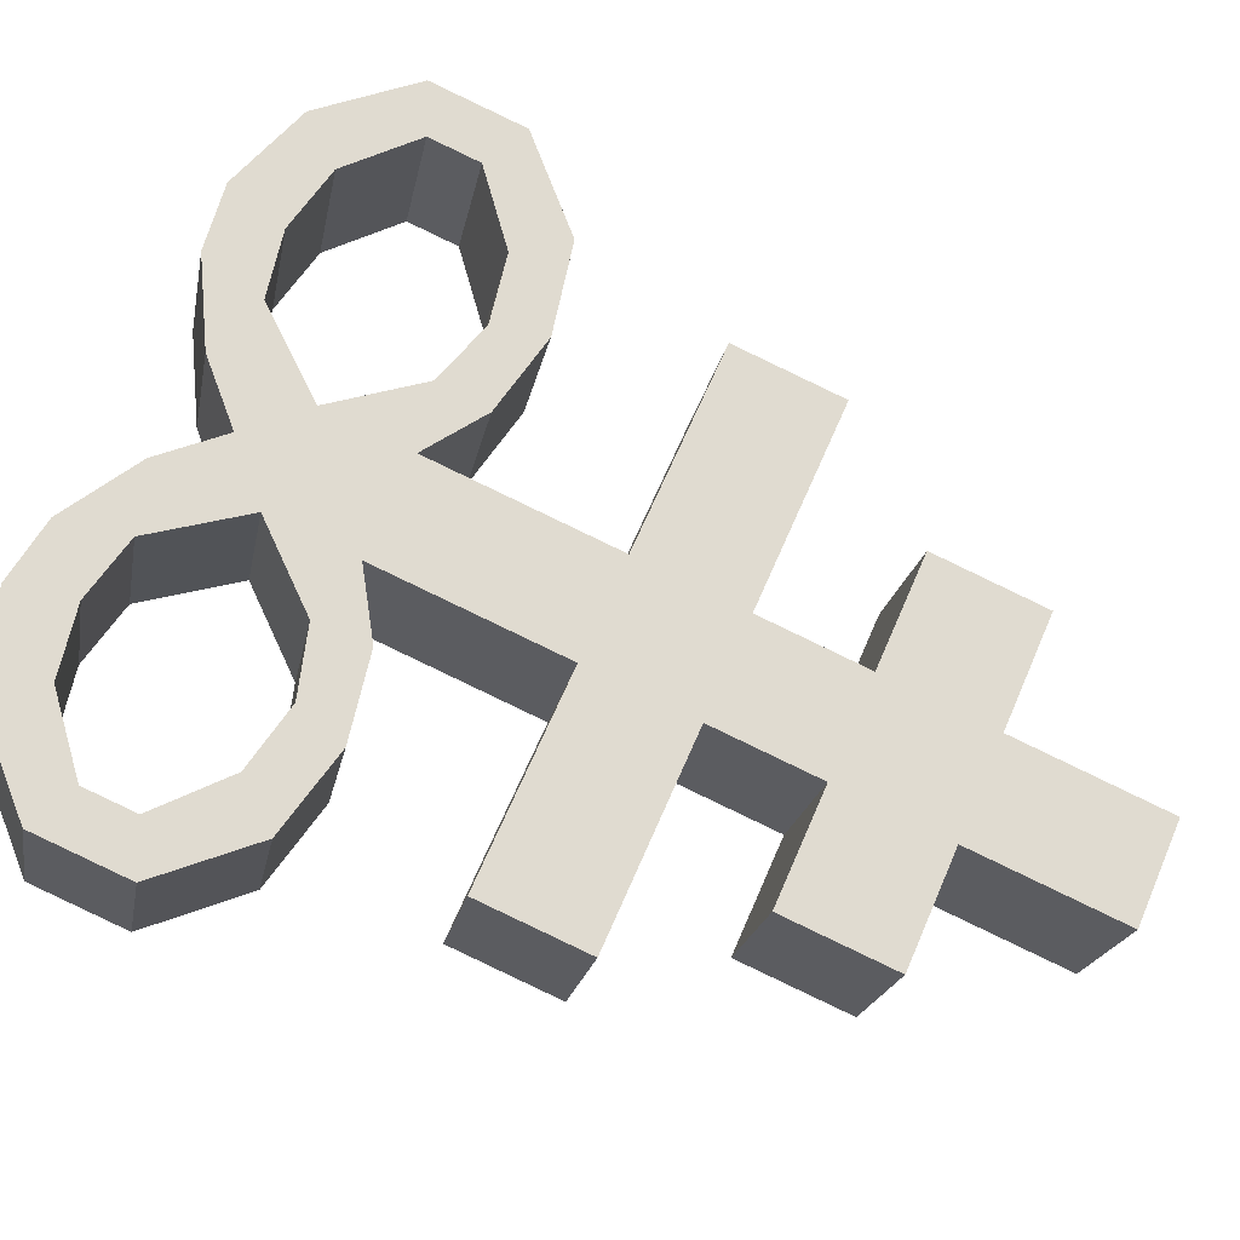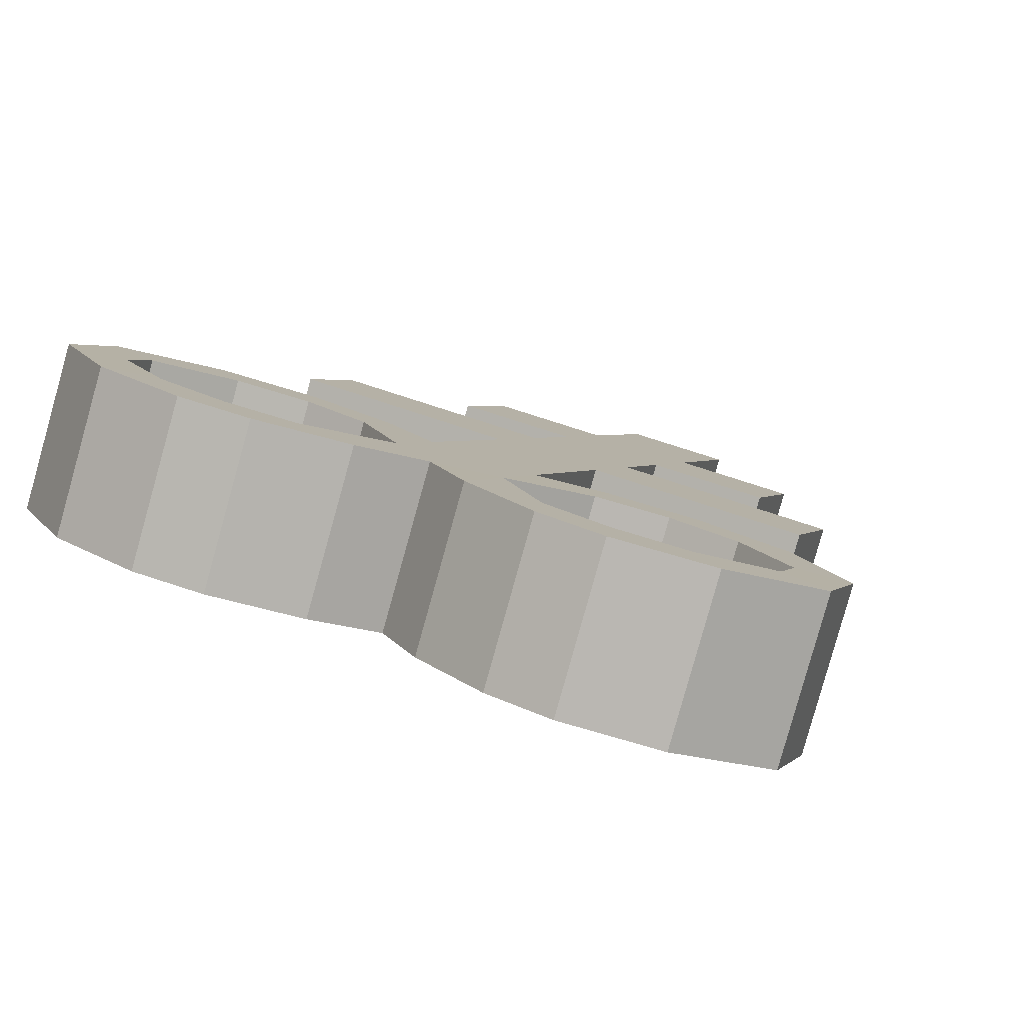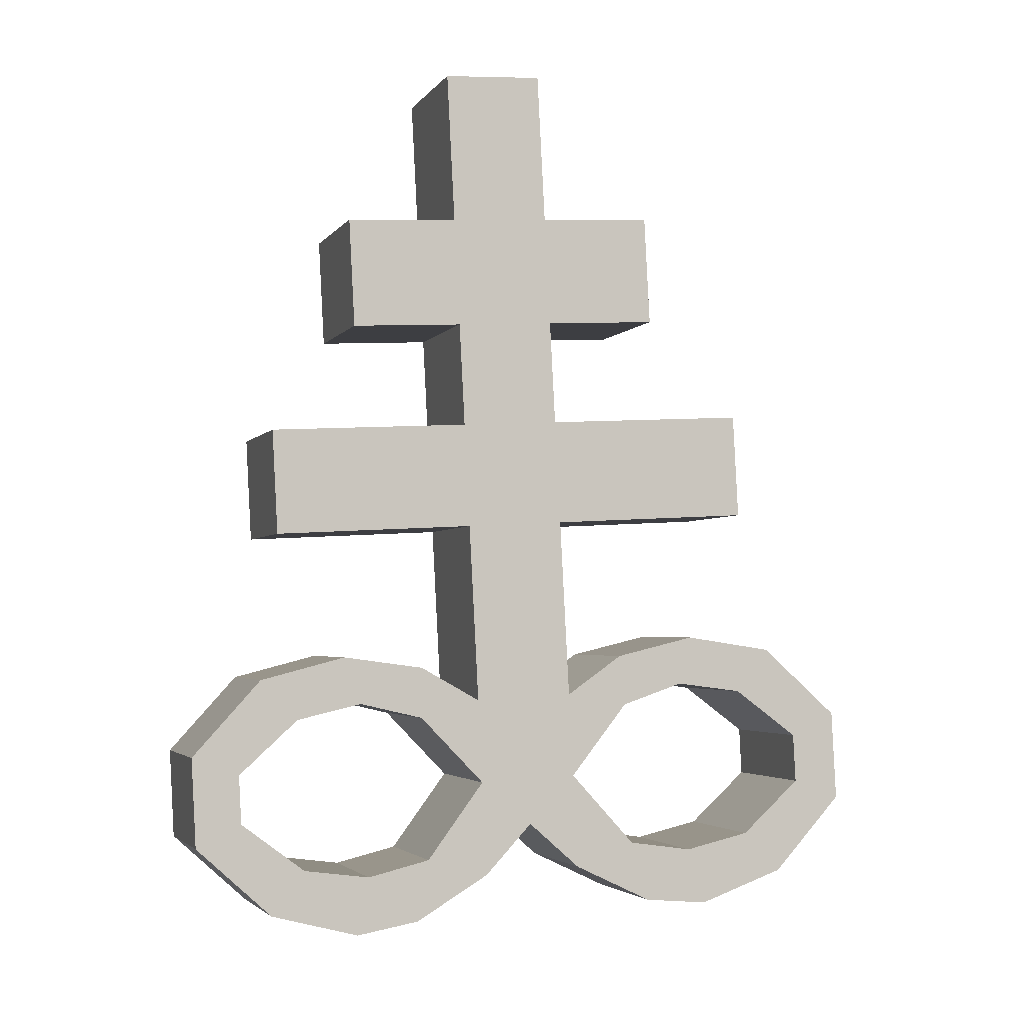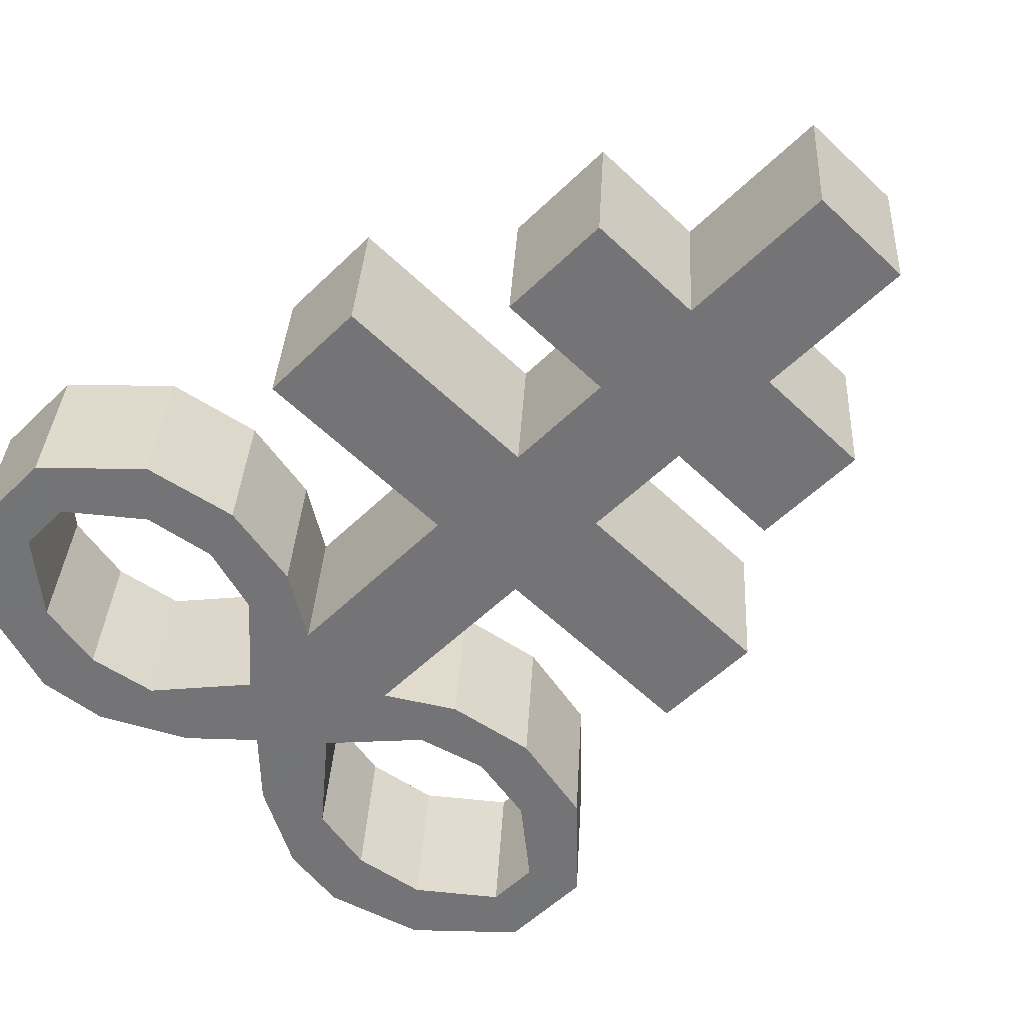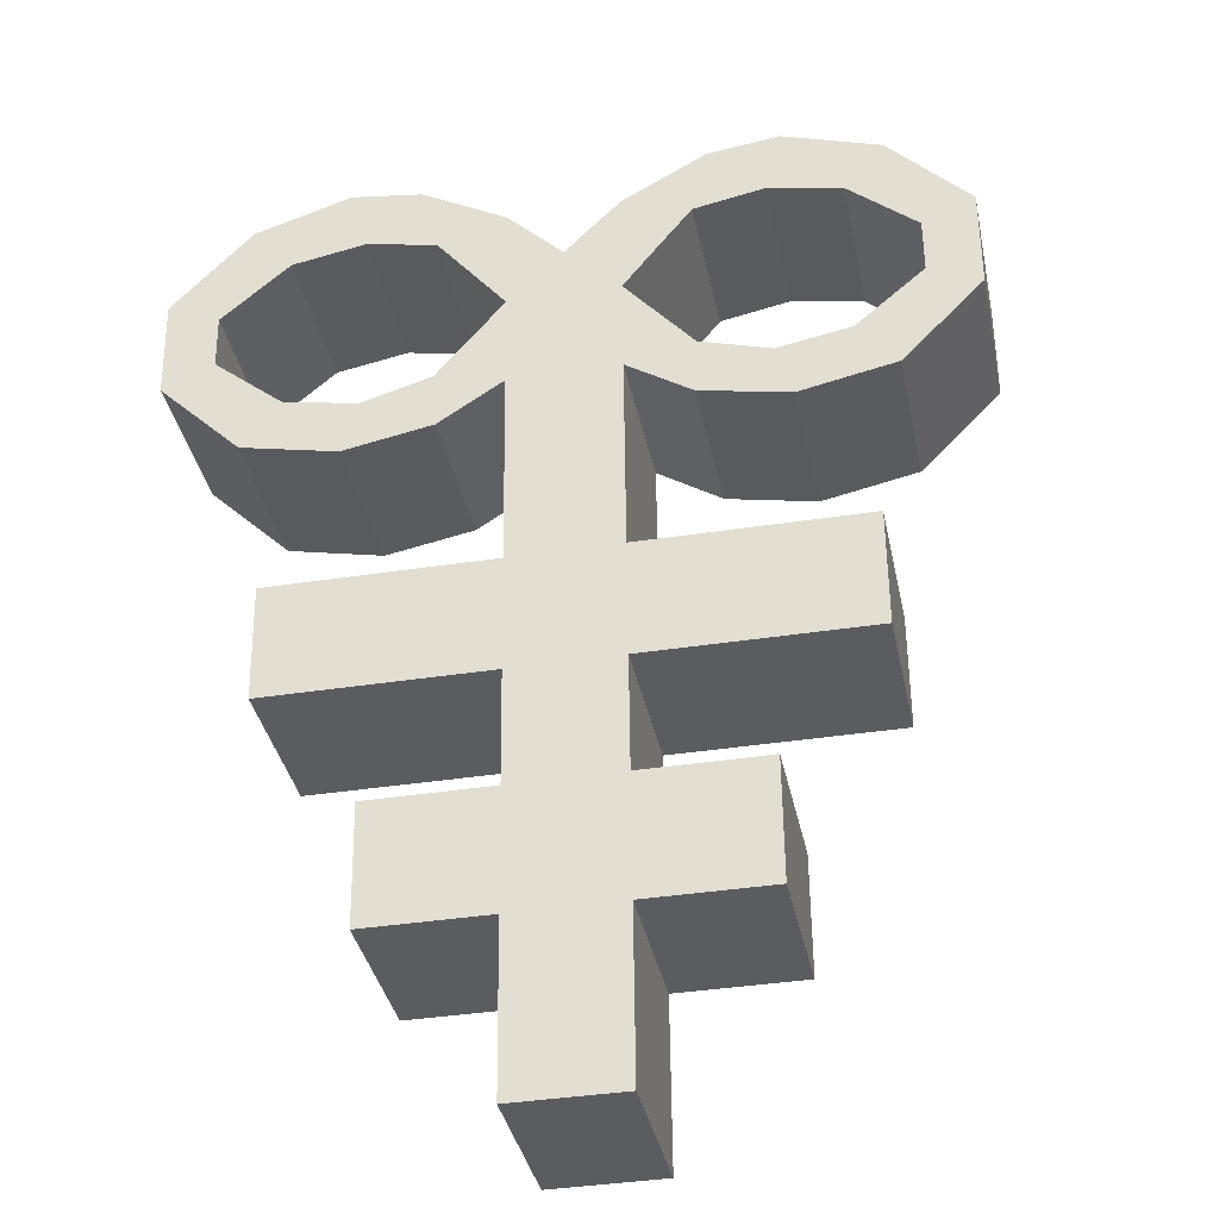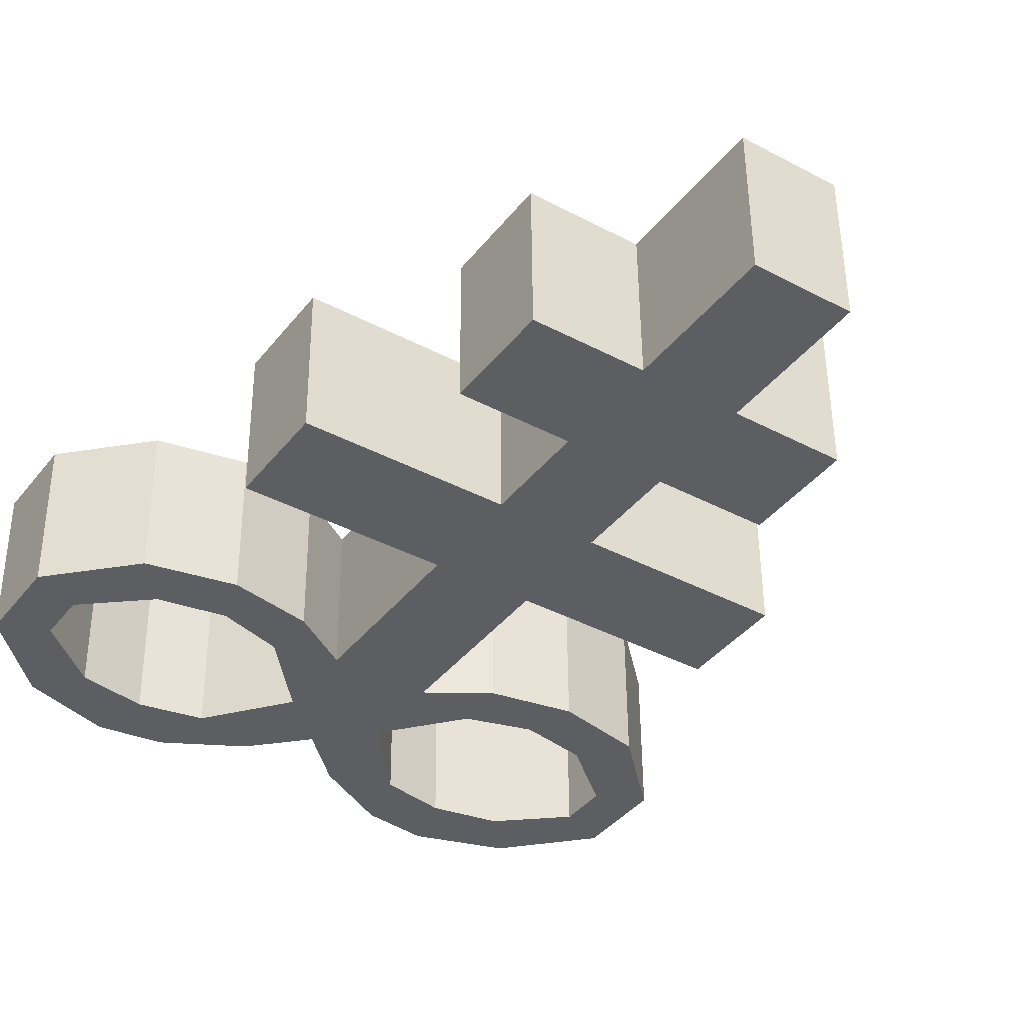
<metadata>
{"format":"obj","ext":"obj","renderer":"f3d","projection":"perspective","resolution":1024,"background":"white","views":[{"elev":54.1,"azim":106.3,"up":"+Z"},{"elev":18.6,"azim":15.2,"up":"+Z"},{"elev":-17.8,"azim":175.1,"up":"+Y"},{"elev":-75.2,"azim":129.6,"up":"+Z"},{"elev":39.8,"azim":175.0,"up":"+Z"},{"elev":-57.8,"azim":140.2,"up":"+Z"}]}
</metadata>
<code>
o Brimstone_Cube.008
v 0.1748 7.593 -0.5157
v 0.2336 8.367 -0.7279
v 0.2725 7.705 -0.08157
v 0.3313 8.479 -0.2937
v 0.1996 7.919 -0.6049
v 0.2972 8.03 -0.1708
v 0.1513 7.283 -0.4307
v 0.2489 7.395 0.003466
v 0.1275 6.97 -0.3449
v 0.2252 7.082 0.08921
v 0.08686 6.435 -0.1982
v 0.1845 6.546 0.2359
v 0.6095 7.662 -0.1462
v 0.5119 7.55 -0.5804
v 0.6342 7.987 -0.2354
v 0.5366 7.875 -0.6696
v 0.8563 7.317 -0.1131
v 0.7586 7.205 -0.5472
v 0.8325 7.004 -0.02732
v 0.7349 6.892 -0.4614
v 0.06779 6.184 -0.1293
v 0.3685 6.633 0.1722
v 0.2709 6.522 -0.2619
v 0.3653 6.48 0.2123
v 0.2676 6.369 -0.2218
v 0.614 6.647 0.1134
v 0.5164 6.536 -0.3208
v 0.5595 6.51 0.1609
v 0.4619 6.399 -0.2732
v 0.8713 6.56 0.07786
v 0.7736 6.449 -0.3563
v 0.755 6.449 0.1327
v 0.6574 6.337 -0.3014
v 1.074 6.316 0.09514
v 0.9759 6.205 -0.339
v 0.9289 6.273 0.1388
v 0.8313 6.161 -0.2953
v 0.7209 5.999 0.256
v 0.6232 5.888 -0.1782
v 0.8181 5.86 0.2699
v 0.7205 5.748 -0.1642
v 0.5199 5.989 0.3038
v 0.4223 5.877 -0.1303
v 0.5507 5.813 0.342
v 0.453 5.702 -0.09209
v 0.3326 6.05 0.3303
v 0.2349 5.938 -0.1038
v 0.3625 5.863 0.3717
v 0.2648 5.751 -0.06246
v 0.1654 6.295 0.3048
v 0.04637 5.902 -0.05208
v 0.144 6.013 0.382
v 0.9556 5.937 -0.2655
v 1.053 6.048 0.1687
v 0.8202 6.016 -0.2554
v 0.9179 6.128 0.1787
v -0.1227 7.632 -0.4586
v -0.06391 8.406 -0.6708
v -0.02506 7.743 -0.02447
v 0.03374 8.517 -0.2366
v -0.09798 7.957 -0.5478
v -0.000331 8.068 -0.1137
v -0.1463 7.321 -0.3736
v -0.04862 7.433 0.06054
v -0.17 7.008 -0.2878
v -0.07239 7.12 0.1463
v -0.2107 6.473 -0.1411
v -0.1131 6.585 0.293
v -0.3621 7.786 0.04017
v -0.4597 7.675 -0.3939
v -0.3373 8.112 -0.049
v -0.435 8 -0.4831
v -0.6559 7.511 0.1771
v -0.7536 7.399 -0.257
v -0.6797 7.198 0.2628
v -0.7774 7.086 -0.1713
v -0.2298 6.222 -0.07221
v -0.2804 6.717 0.2967
v -0.3781 6.605 -0.1374
v -0.3003 6.566 0.34
v -0.3979 6.454 -0.09415
v -0.5191 6.793 0.3308
v -0.6167 6.682 -0.1033
v -0.4863 6.645 0.3616
v -0.5839 6.533 -0.07254
v -0.7844 6.773 0.3956
v -0.8821 6.662 -0.03856
v -0.6872 6.634 0.4095
v -0.7849 6.523 -0.02466
v -1.02 6.585 0.4968
v -1.117 6.474 0.06265
v -0.8842 6.506 0.4867
v -0.9819 6.394 0.05261
v -0.7214 6.185 0.5327
v -0.819 6.073 0.09856
v -0.8376 6.073 0.5876
v -0.9353 5.961 0.1534
v -0.5259 6.123 0.5045
v -0.6235 6.012 0.07036
v -0.5824 5.959 0.5594
v -0.6801 5.847 0.1253
v -0.333 6.135 0.458
v -0.4306 6.024 0.02392
v -0.3905 5.959 0.5161
v -0.4881 5.848 0.08202
v -0.1321 6.333 0.3619
v -0.2512 5.94 0.005025
v -0.1535 6.052 0.4391
v 0.006157 6.176 0.3712
v -0.09149 6.065 -0.06295
v -1.138 6.206 0.1362
v -1.04 6.317 0.5703
v -0.9929 6.249 0.09244
v -0.8953 6.361 0.5266
f 5 2 4 6
f 62 6 4 60
f 59 64 8 3
f 2 58 60 4
f 1 3 8 7
f 59 3 6 62
f 9 10 12 11
f 7 63 57 1
f 64 66 10 8
f 110 77 67 11 21
f 14 16 15 13
f 18 17 19 20
f 6 3 13 15
f 5 6 15 16
f 8 10 19 17
f 1 5 16 14
f 7 8 17 18
f 9 7 18 20
f 10 9 20 19
f 3 1 14 13
f 50 109 52
f 12 50 24 22
f 40 41 53 54
f 24 25 29 28
f 25 23 27 29
f 21 11 23 25
f 11 12 22 23
f 50 21 25 24
f 29 27 31 33
f 23 22 26 27
f 22 24 28 26
f 28 29 33 32
f 27 26 30 31
f 26 28 32 30
f 46 48 44 42
f 33 31 35 37
f 32 33 37 36
f 31 30 34 35
f 30 32 36 34
f 41 39 55 53
f 38 40 54 56
f 39 38 56 55
f 42 44 40 38
f 43 42 38 39
f 49 47 43 45
f 45 43 39 41
f 44 45 41 40
f 51 21 47 49
f 21 50 46 47
f 52 51 49 48
f 48 49 45 44
f 66 68 12 10
f 11 67 65 9
f 9 65 63 7
f 1 57 61 5
f 5 61 58 2
f 110 51 52 109
f 50 52 48 46
f 47 46 42 43
f 36 37 55 56
f 34 36 56 54
f 35 34 54 53
f 37 35 53 55
f 110 21 51
f 107 110 109 108
f 61 62 60 58
f 57 63 64 59
f 65 67 68 66
f 70 69 71 72
f 74 76 75 73
f 62 71 69 59
f 61 72 71 62
f 64 73 75 66
f 57 70 72 61
f 63 74 73 64
f 65 76 74 63
f 66 75 76 65
f 59 69 70 57
f 106 108 109
f 68 78 80 106
f 96 112 111 97
f 80 84 85 81
f 81 85 83 79
f 77 81 79 67
f 67 79 78 68
f 106 80 81 77
f 85 89 87 83
f 79 83 82 78
f 78 82 84 80
f 84 88 89 85
f 83 87 86 82
f 82 86 88 84
f 102 98 100 104
f 89 93 91 87
f 88 92 93 89
f 87 91 90 86
f 86 90 92 88
f 97 111 113 95
f 94 114 112 96
f 95 113 114 94
f 98 94 96 100
f 99 95 94 98
f 105 101 99 103
f 101 97 95 99
f 100 96 97 101
f 107 105 103 77
f 77 103 102 106
f 108 104 105 107
f 104 100 101 105
f 106 102 104 108
f 103 99 98 102
f 92 114 113 93
f 90 112 114 92
f 91 111 112 90
f 93 113 111 91
f 110 107 77
f 68 106 109 50 12

</code>
